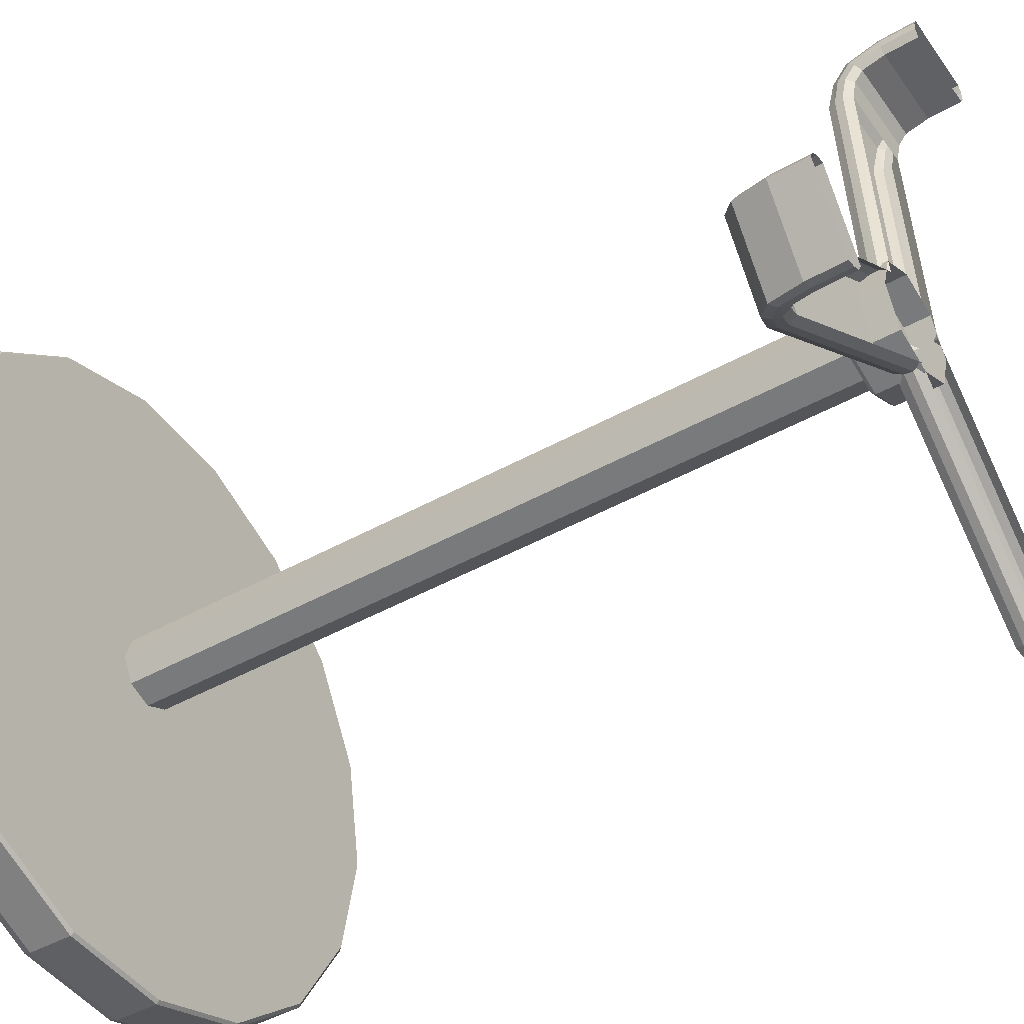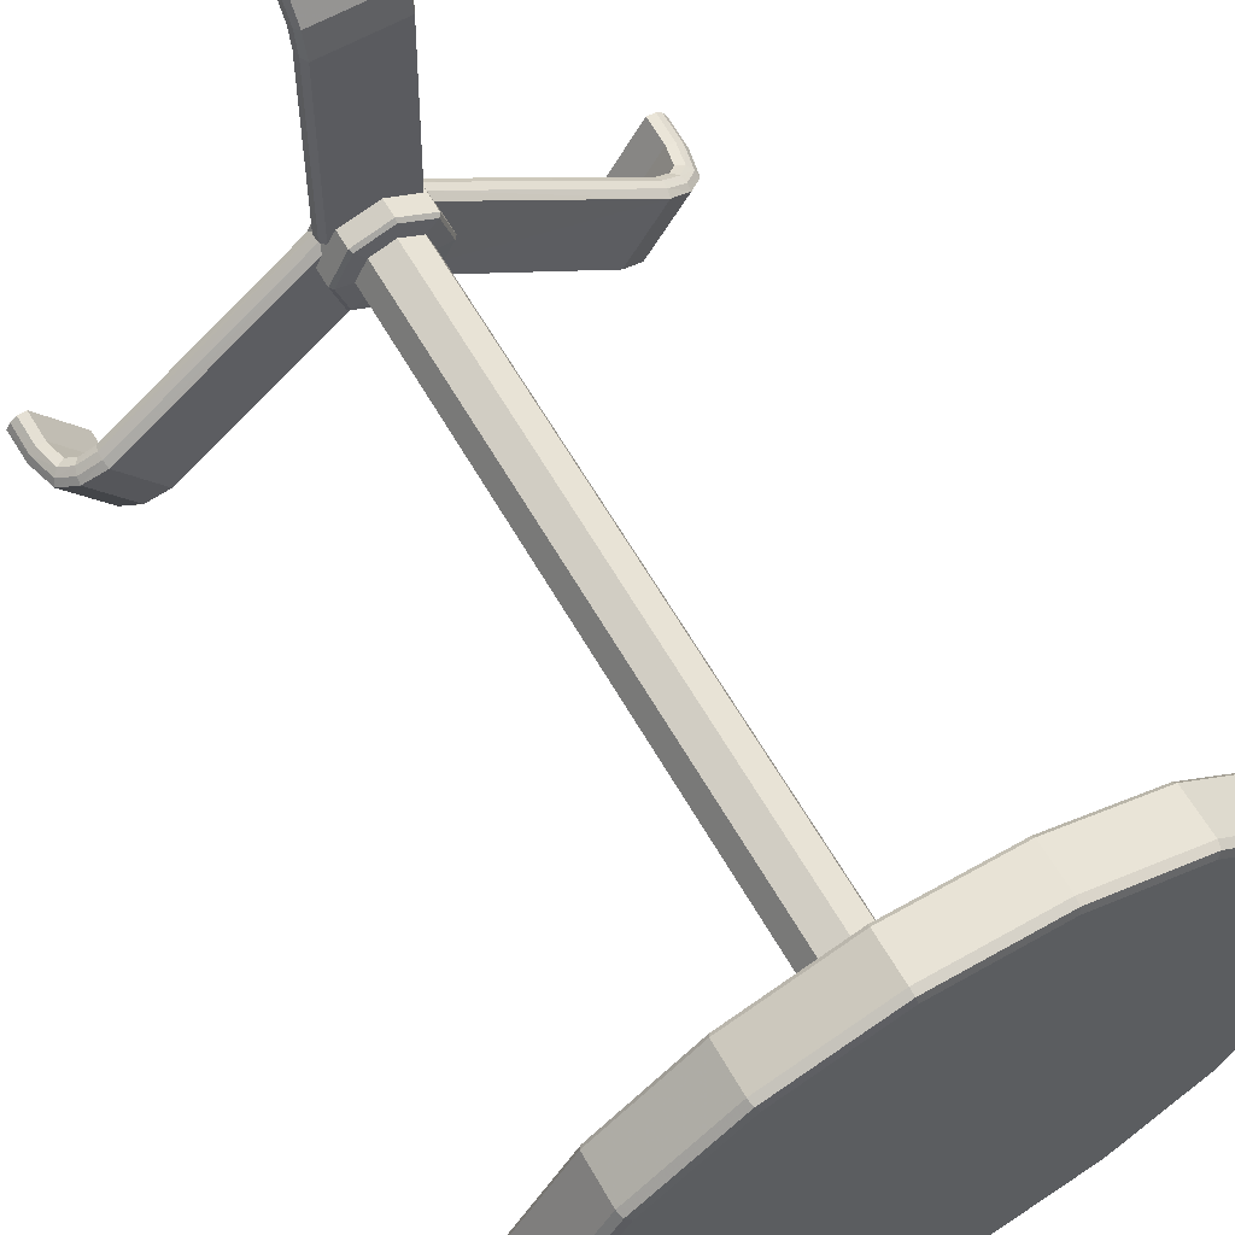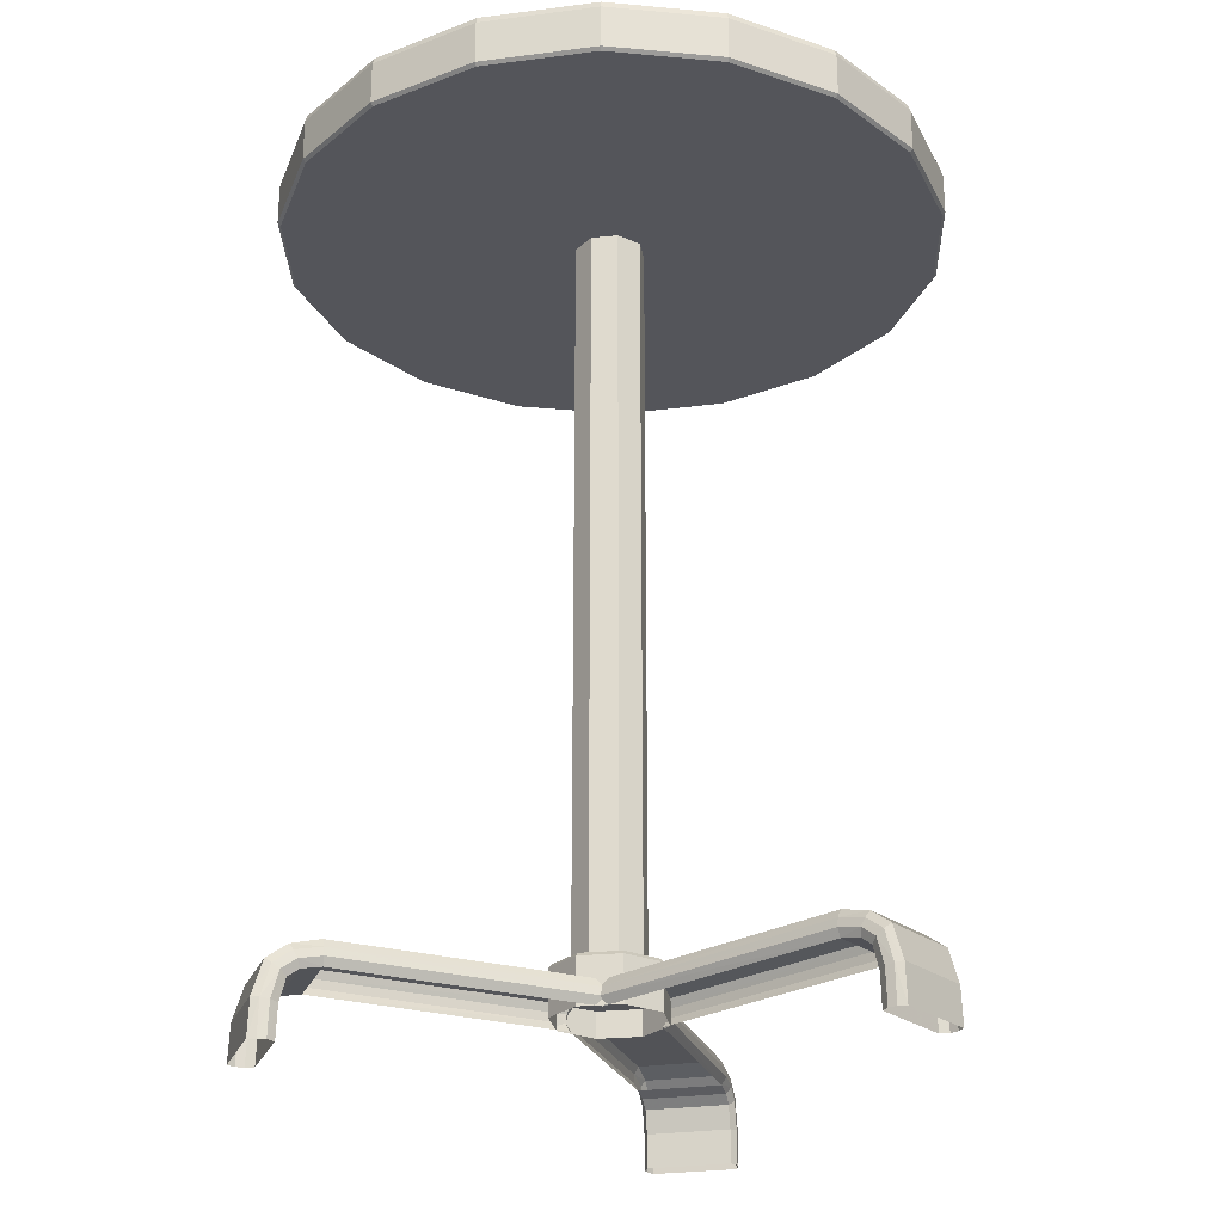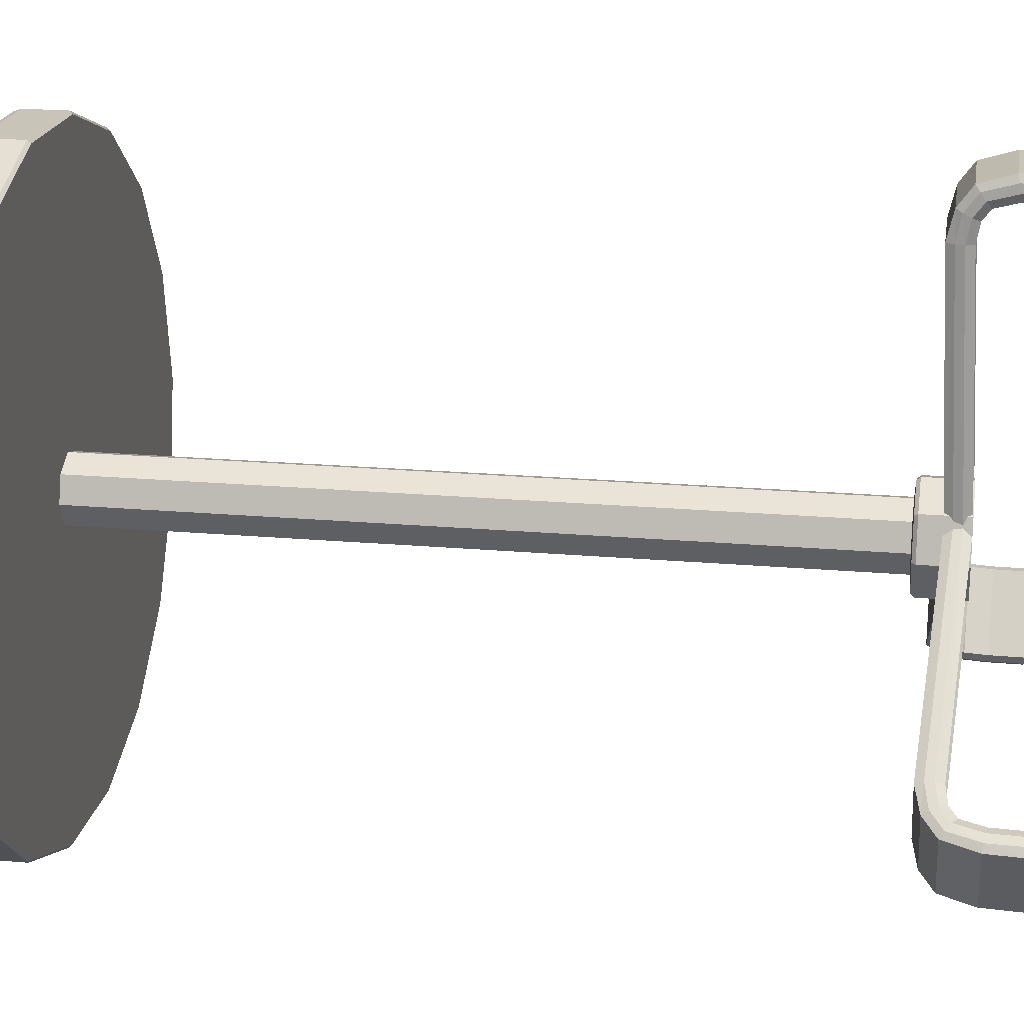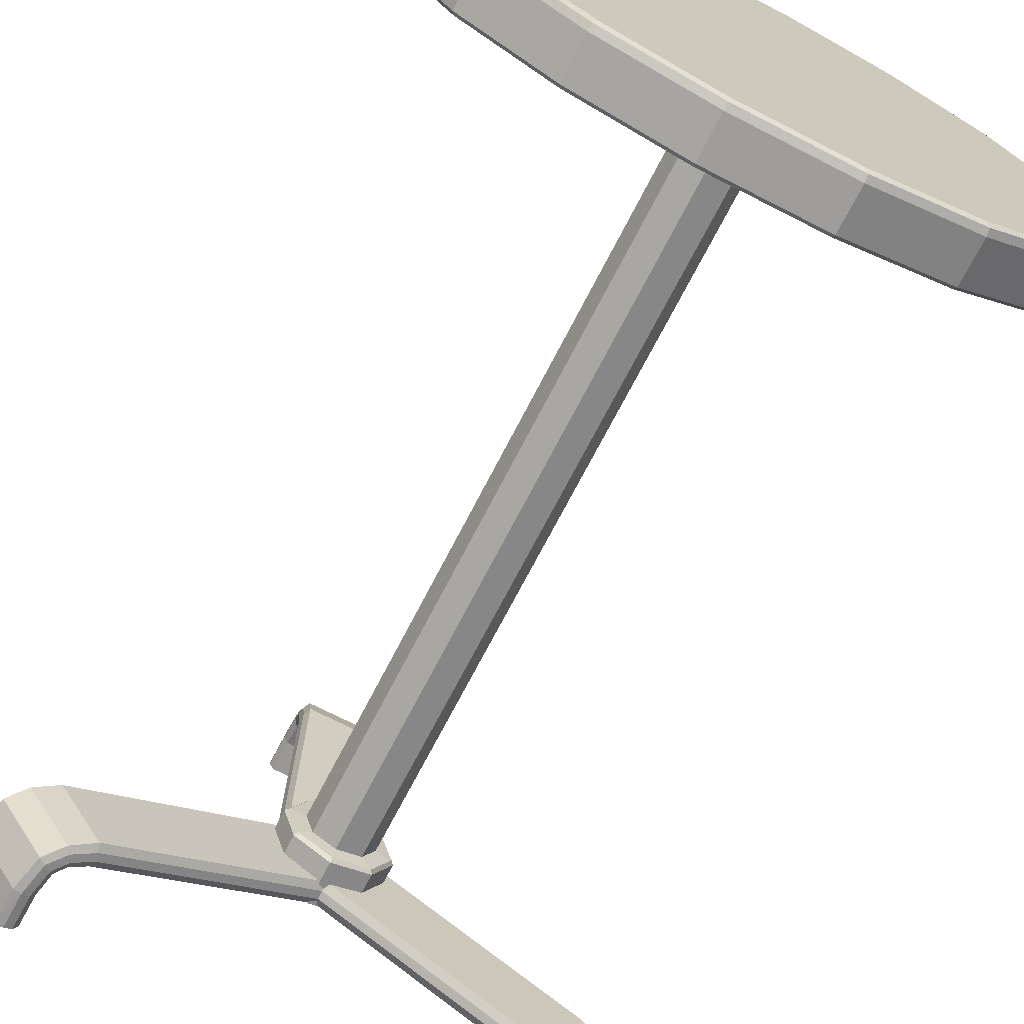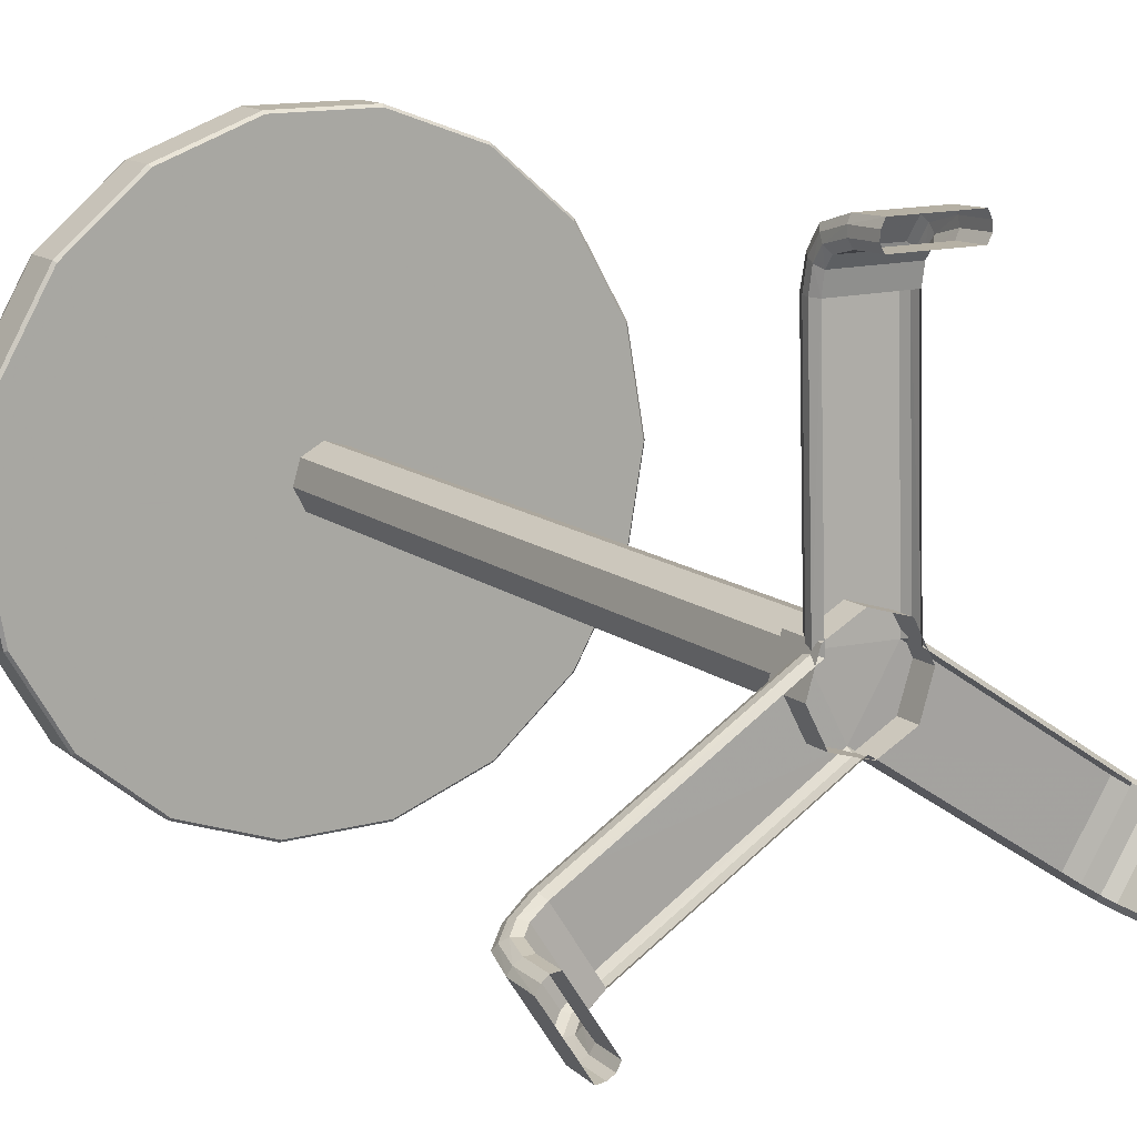
<metadata>
{"format":"obj","ext":"obj","renderer":"f3d","projection":"perspective","resolution":1024,"background":"white","views":[{"elev":-45.0,"azim":-57.0,"up":"+Z"},{"elev":62.5,"azim":150.2,"up":"+Z"},{"elev":-25.0,"azim":71.7,"up":"+Y"},{"elev":20.2,"azim":-80.7,"up":"+Z"},{"elev":-70.5,"azim":152.8,"up":"+Z"},{"elev":13.6,"azim":-31.9,"up":"+Z"}]}
</metadata>
<code>
v  2.794 9.481 0.1794
v  2.094 9.481 -2.091
v  2.094 76.07 -2.091
v  2.794 76.07 0.1794
v  -0.0071 9.481 -3.202
v  -0.0071 76.07 -3.202
v  -2.278 9.481 -2.501
v  -2.278 76.07 -2.501
v  -3.388 9.481 -0.4006
v  -3.388 76.07 -0.4006
v  -2.688 9.481 1.87
v  -2.688 76.07 1.87
v  -0.5871 9.481 2.981
v  -0.5871 76.07 2.981
v  1.684 9.481 2.28
v  1.684 76.07 2.28
v  4.28 9.377 0.3189
v  3.243 9.377 -3.044
v  0.1324 9.377 -4.688
v  -3.23 9.377 -3.651
v  -4.875 9.377 -0.54
v  -3.837 9.377 2.822
v  -0.7265 9.377 4.467
v  2.636 9.377 3.43
v  3.467 9.063 -3.229
v  4.57 9.063 0.346
v  4.57 5.041 0.346
v  3.467 5.041 -3.229
v  0.1595 9.063 -4.977
v  0.1595 5.041 -4.977
v  -5.164 9.063 -0.5672
v  -3.416 9.063 -3.875
v  -3.416 5.041 -3.875
v  -5.164 5.041 -0.5672
v  -4.061 9.063 3.008
v  -4.061 5.041 3.008
v  -0.7537 9.063 4.756
v  -0.7537 5.041 4.756
v  2.821 9.063 3.654
v  2.821 5.041 3.654
v  29.48 75.38 -0.2036
v  27.7 75.38 -10.28
v  27.7 79.2 -10.28
v  29.48 79.2 -0.2036
v  22.59 75.38 -19.14
v  22.59 79.2 -19.14
v  14.75 75.38 -25.71
v  14.75 79.2 -25.71
v  5.134 75.38 -29.21
v  5.134 79.2 -29.21
v  -5.096 75.38 -29.21
v  -5.096 79.2 -29.21
v  -14.71 75.38 -25.71
v  -14.71 79.2 -25.71
v  -22.55 75.38 -19.14
v  -22.55 79.2 -19.14
v  -27.66 75.38 -10.28
v  -27.66 79.2 -10.28
v  -29.44 75.38 -0.2036
v  -29.44 79.2 -0.2036
v  -27.66 75.38 9.872
v  -27.66 79.2 9.872
v  -22.55 75.38 18.73
v  -22.55 79.2 18.73
v  -14.71 75.38 25.31
v  -14.71 79.2 25.31
v  -5.096 75.38 28.81
v  -5.096 79.2 28.81
v  5.134 75.38 28.81
v  5.134 79.2 28.81
v  14.75 75.38 25.31
v  14.75 79.2 25.31
v  22.59 75.38 18.73
v  22.59 79.2 18.73
v  27.7 75.38 9.872
v  27.7 79.2 9.872
v  -22.34 75.11 18.55
v  -27.4 75.11 9.777
v  29.2 75.11 -0.2036
v  27.44 75.11 9.777
v  -26.88 80.02 9.588
v  -21.91 80.02 18.2
v  26.92 80.02 9.588
v  28.65 80.02 -0.2036
v  27.44 75.11 -10.18
v  22.37 75.11 -18.96
v  14.61 75.11 -25.48
v  5.087 75.11 -28.94
v  -5.048 75.11 -28.94
v  -14.57 75.11 -25.48
v  -22.34 75.11 -18.96
v  -27.4 75.11 -10.18
v  -29.16 75.11 -0.2036
v  -14.57 75.11 25.07
v  -5.048 75.11 28.54
v  5.087 75.11 28.54
v  14.61 75.11 25.07
v  22.37 75.11 18.55
v  29.27 79.81 -0.2036
v  27.51 79.81 -10.21
v  22.43 79.81 -19.01
v  14.64 79.81 -25.54
v  5.098 79.81 -29.01
v  -5.06 79.81 -29.01
v  -14.61 79.81 -25.54
v  -22.39 79.81 -19.01
v  -27.47 79.81 -10.21
v  -29.23 79.81 -0.2036
v  -27.47 79.81 9.801
v  -22.39 79.81 18.6
v  -14.61 79.81 25.13
v  -5.06 79.81 28.6
v  5.098 79.81 28.6
v  14.64 79.81 25.13
v  22.43 79.81 18.6
v  27.51 79.81 9.801
v  26.92 80.02 -9.996
v  21.95 80.02 -18.61
v  14.33 80.02 -25
v  4.991 80.02 -28.4
v  -4.952 80.02 -28.4
v  -14.3 80.02 -25
v  -21.91 80.02 -18.61
v  -26.88 80.02 -9.996
v  -28.61 80.02 -0.2036
v  -14.3 80.02 24.59
v  -4.952 80.02 27.99
v  4.991 80.02 27.99
v  14.33 80.02 24.59
v  21.95 80.02 18.2
v  -3.843 6.015 23.48
v  -3.843 5.714 25.2
v  -4.249 6.355 25.53
v  -4.249 6.746 23.52
v  -4.157 7.022 25.85
v  -4.161 7.474 23.54
v  -3.839 7.574 26.11
v  -3.839 8.165 23.59
v  -3.843 4.994 26.17
v  -4.249 5.433 26.77
v  -4.165 5.886 27.41
v  -3.839 6.273 27.91
v  -3.843 2.984 26.69
v  -4.248 3.081 27.39
v  -4.181 3.204 28.16
v  -3.839 3.314 28.79
v  -3.843 0.0448 26.77
v  -4.247 0.0448 27.48
v  -4.182 0.0448 28.22
v  -3.839 0.0448 28.91
v  3.515 7.574 26.11
v  3.515 8.165 23.59
v  3.515 6.273 27.91
v  3.515 3.314 28.79
v  3.519 2.984 26.69
v  3.519 0.0448 26.77
v  3.921 5.762 1.969
v  3.925 6.746 23.52
v  3.519 6.015 23.48
v  3.518 5.028 1.717
v  3.837 7.474 23.54
v  3.845 6.49 1.91
v  3.518 7.178 1.717
v  3.925 6.355 25.53
v  3.519 5.714 25.2
v  3.832 7.022 25.85
v  3.924 5.433 26.77
v  3.519 4.994 26.17
v  3.84 5.886 27.41
v  3.923 3.081 27.39
v  3.857 3.204 28.16
v  3.923 0.0448 27.48
v  3.858 0.0448 28.22
v  3.515 0.0448 28.91
v  -3.83 7.177 1.993
v  -18.52 6.015 -16.19
v  -19.98 5.714 -17.12
v  -20.03 6.355 -17.64
v  -18.34 6.746 -16.55
v  -20.35 7.022 -17.73
v  -18.41 7.474 -16.49
v  -20.74 7.574 -17.61
v  -18.63 8.165 -16.25
v  -20.79 4.994 -17.64
v  -21.07 5.433 -18.31
v  -21.66 5.886 -18.58
v  -22.25 6.273 -18.58
v  -21.22 2.984 -17.92
v  -21.6 3.081 -18.65
v  -22.28 3.204 -19
v  -23 3.314 -19.06
v  -21.3 0.0448 -17.97
v  -21.67 0.0448 -18.69
v  -22.33 0.0448 -19.04
v  -23.1 0.0448 -19.13
v  -24.72 7.574 -11.43
v  -22.6 8.165 -10.06
v  -26.23 6.273 -12.4
v  -26.97 3.314 -12.87
v  -25.21 2.984 -11.73
v  -25.28 0.0448 -11.78
v  -4.255 5.761 2.216
v  -22.76 6.746 -9.68
v  -22.51 6.015 -9.997
v  -3.822 5.027 2.034
v  -22.73 7.474 -9.764
v  -4.169 6.489 2.176
v  -24.45 6.355 -10.76
v  -23.96 5.714 -10.93
v  -24.67 7.022 -11.01
v  -25.49 5.433 -11.44
v  -24.77 4.994 -11.45
v  -25.99 5.886 -11.85
v  -26.02 3.081 -11.77
v  -26.62 3.204 -12.24
v  -26.09 0.0448 -11.82
v  -26.68 0.0448 -12.28
v  -27.08 0.0448 -12.94
v  -0.3844 7.185 -4.506
v  21.82 6.015 -10.22
v  23.27 5.714 -11.17
v  23.76 6.355 -11.01
v  22.08 6.746 -9.91
v  23.98 7.022 -11.26
v  22.05 7.474 -9.994
v  24.03 7.574 -11.67
v  21.92 8.165 -10.29
v  24.07 4.994 -11.7
v  24.8 5.433 -11.69
v  25.29 5.886 -12.11
v  25.53 6.273 -12.65
v  24.51 2.984 -11.98
v  25.32 3.081 -12.03
v  25.93 3.204 -12.5
v  26.27 3.314 -13.13
v  24.58 0.0448 -12.03
v  25.39 0.0448 -12.07
v  25.98 0.0448 -12.54
v  26.37 0.0448 -13.2
v  20.01 7.574 -17.83
v  17.9 8.165 -16.45
v  21.51 6.273 -18.81
v  22.25 3.314 -19.29
v  20.48 2.984 -18.14
v  20.56 0.0448 -18.19
v  -0.3731 5.772 -5.001
v  17.61 6.746 -16.75
v  17.8 6.015 -16.39
v  -0.3785 5.035 -4.508
v  17.68 7.474 -16.69
v  -0.3749 6.499 -4.899
v  19.29 6.355 -17.85
v  19.24 5.714 -17.33
v  19.61 7.022 -17.95
v  20.33 5.433 -18.53
v  20.05 4.994 -17.86
v  20.91 5.886 -18.81
v  20.85 3.081 -18.87
v  21.53 3.204 -19.23
v  20.92 0.0448 -18.91
v  21.59 0.0448 -19.27
v  22.35 0.0448 -19.36
g 1930_club_table
f 1 2 3 4
f 2 5 6 3
f 5 7 8 6
f 7 9 10 8
f 9 11 12 10
f 11 13 14 12
f 13 15 16 14
f 15 1 4 16
f 2 1 17 18
f 5 2 18 19
f 9 7 20 21
f 11 9 21 22
f 13 11 22 23
f 15 13 23 24
f 1 15 24 17
f 25 26 27 28
f 29 25 28 30
f 31 32 33 34
f 35 31 34 36
f 37 35 36 38
f 39 37 38 40
f 26 39 40 27
f 17 26 25 18
f 18 25 29 19
f 20 32 31 21
f 21 31 35 22
f 22 35 37 23
f 23 37 39 24
f 24 39 26 17
f 33 32 29 30
f 19 20 7 5
f 29 32 20 19
f 41 42 43 44
f 42 45 46 43
f 45 47 48 46
f 47 49 50 48
f 49 51 52 50
f 51 53 54 52
f 53 55 56 54
f 55 57 58 56
f 57 59 60 58
f 59 61 62 60
f 61 63 64 62
f 63 65 66 64
f 65 67 68 66
f 67 69 70 68
f 69 71 72 70
f 71 73 74 72
f 73 75 76 74
f 75 41 44 76
f 77 78 79 80
f 81 82 83 84
f 41 79 85 42
f 42 85 86 45
f 45 86 87 47
f 47 87 88 49
f 49 88 89 51
f 51 89 90 53
f 53 90 91 55
f 55 91 92 57
f 57 92 93 59
f 59 93 78 61
f 61 78 77 63
f 63 77 94 65
f 65 94 95 67
f 67 95 96 69
f 69 96 97 71
f 71 97 98 73
f 73 98 80 75
f 75 80 79 41
f 99 44 43 100
f 100 43 46 101
f 101 46 48 102
f 102 48 50 103
f 103 50 52 104
f 104 52 54 105
f 105 54 56 106
f 106 56 58 107
f 107 58 60 108
f 108 60 62 109
f 109 62 64 110
f 110 64 66 111
f 111 66 68 112
f 112 68 70 113
f 113 70 72 114
f 114 72 74 115
f 115 74 76 116
f 116 76 44 99
f 84 99 100 117
f 117 100 101 118
f 118 101 102 119
f 119 102 103 120
f 120 103 104 121
f 121 104 105 122
f 122 105 106 123
f 123 106 107 124
f 124 107 108 125
f 125 108 109 81
f 81 109 110 82
f 82 110 111 126
f 126 111 112 127
f 127 112 113 128
f 128 113 114 129
f 129 114 115 130
f 130 115 116 83
f 83 116 99 84
f 117 125 81 84
f 118 124 125 117
f 119 123 124 118
f 120 122 123 119
f 120 121 122
f 126 130 83 82
f 127 129 130 126
f 127 128 129
f 97 96 95
f 97 95 94 98
f 98 94 77 80
f 93 85 79 78
f 92 86 85 93
f 91 87 86 92
f 90 88 87 91
f 90 89 88
f 131 132 133 134
f 134 133 135 136
f 136 135 137 138
f 132 139 140 133
f 133 140 141 135
f 135 141 142 137
f 139 143 144 140
f 140 144 145 141
f 141 145 146 142
f 143 147 148 144
f 144 148 149 145
f 145 149 150 146
f 137 151 152 138
f 137 142 153 151
f 146 154 153 142
f 147 143 155 156
f 157 158 159 160
f 161 158 157 162
f 152 161 162 163
f 159 158 164 165
f 158 161 166 164
f 161 152 151 166
f 165 164 167 168
f 164 166 169 167
f 166 151 153 169
f 168 167 170 155
f 167 169 171 170
f 169 153 154 171
f 155 170 172 156
f 170 171 173 172
f 171 154 174 173
f 146 150 174 154
f 132 165 168 139
f 139 168 155 143
f 165 132 131 159
f 152 163 175 138
f 176 177 178 179
f 179 178 180 181
f 181 180 182 183
f 177 184 185 178
f 178 185 186 180
f 180 186 187 182
f 184 188 189 185
f 185 189 190 186
f 186 190 191 187
f 188 192 193 189
f 189 193 194 190
f 190 194 195 191
f 182 196 197 183
f 182 187 198 196
f 191 199 198 187
f 192 188 200 201
f 202 203 204 205
f 206 203 202 207
f 197 206 207 175
f 204 203 208 209
f 203 206 210 208
f 206 197 196 210
f 209 208 211 212
f 208 210 213 211
f 210 196 198 213
f 212 211 214 200
f 211 213 215 214
f 213 198 199 215
f 200 214 216 201
f 214 215 217 216
f 215 199 218 217
f 191 195 218 199
f 177 209 212 184
f 184 212 200 188
f 209 177 176 204
f 197 175 219 183
f 220 221 222 223
f 223 222 224 225
f 225 224 226 227
f 221 228 229 222
f 222 229 230 224
f 224 230 231 226
f 228 232 233 229
f 229 233 234 230
f 230 234 235 231
f 232 236 237 233
f 233 237 238 234
f 234 238 239 235
f 226 240 241 227
f 226 231 242 240
f 235 243 242 231
f 236 232 244 245
f 246 247 248 249
f 250 247 246 251
f 241 250 251 219
f 248 247 252 253
f 247 250 254 252
f 250 241 240 254
f 253 252 255 256
f 252 254 257 255
f 254 240 242 257
f 256 255 258 244
f 255 257 259 258
f 257 242 243 259
f 244 258 260 245
f 258 259 261 260
f 259 243 262 261
f 235 239 262 243
f 221 253 256 228
f 228 256 244 232
f 253 221 220 248
f 227 241 219 163
f 131 134 202 205
f 134 136 207 202
f 136 138 175 207
f 176 179 246 249
f 179 181 251 246
f 181 183 219 251
f 220 223 157 160
f 223 225 162 157
f 162 225 227 163
f 163 219 175

</code>
